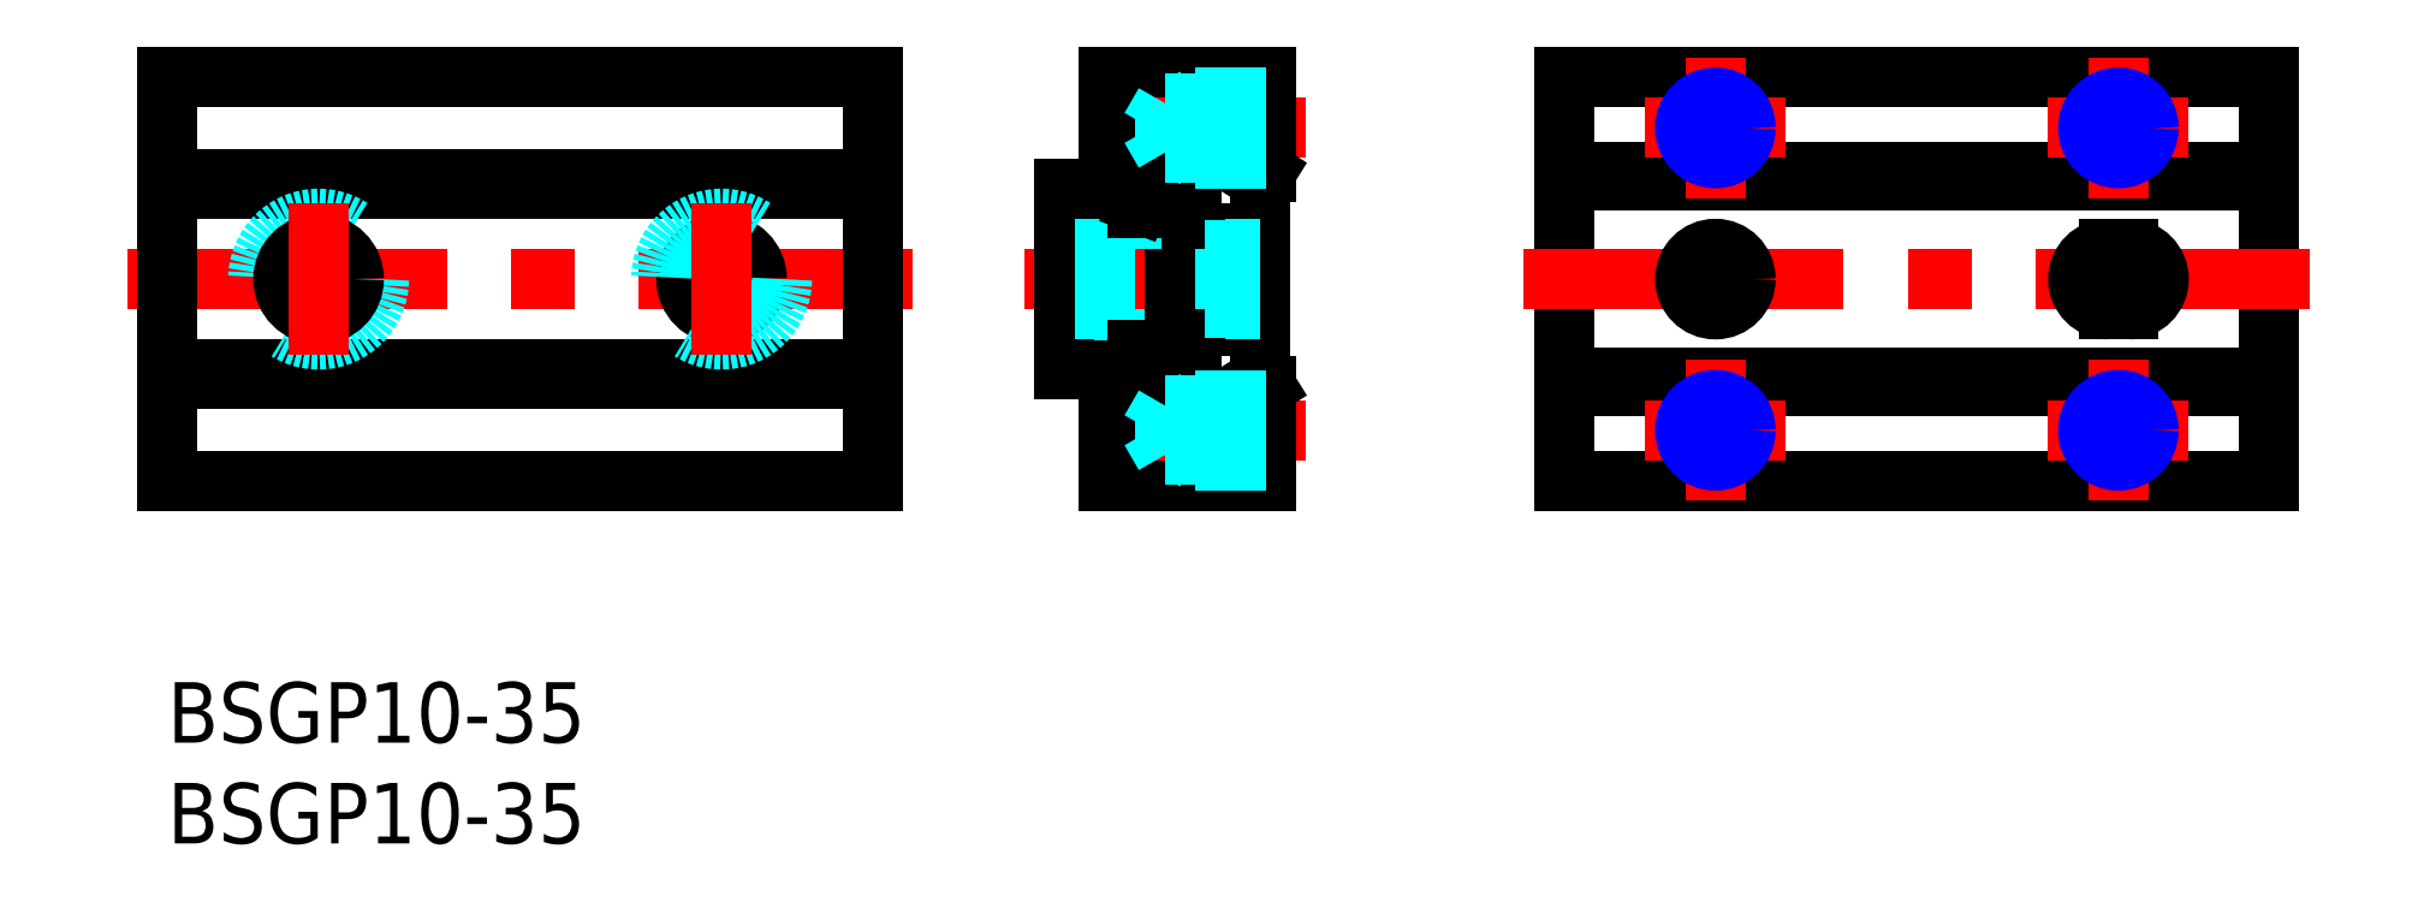
<metadata>
{"format":"dxf","ext":"dxf","renderer":"ezdxf+matplotlib","layout":"modelspace","background":"white","min_lineweight":24,"dpi":150}
</metadata>
<code>
0
SECTION
2
ENTITIES
0
INSERT
8
MSM_CONTINUOUS
2
*U2
10
0
20
0
30
0
0
INSERT
8
MSM_CONTINUOUS
2
*U3
10
0
20
0
30
0
0
LINE
8
MSM_CONTINUOUS
10
54.5
20
10
30
0
11
46.7
21
10
31
0
0
LINE
8
MSM_CENTER
10
56.5
20
12.5
30
0
11
47.5
21
12.5
31
0
0
LINE
8
MSM_CENTER
10
42.5
20
20
30
0
11
55.5
21
20
31
0
0
LINE
8
MSM_CONTINUOUS
10
46.7
20
30
30
0
11
54.5
21
30
31
0
0
LINE
8
MSM_CENTER
10
56.5
20
27.5
30
0
11
47.5
21
27.5
31
0
0
LINE
8
MSM_CONTINUOUS
10
47.53
20
15.55
30
0
11
44.5
21
15.55
31
0
0
LINE
8
MSM_DASHED
10
44.5
20
18.25
30
0
11
46.5
21
18.25
31
0
0
LINE
8
MSM_DASHED
10
46.5
20
21.75
30
0
11
44.5
21
21.75
31
0
0
LINE
8
MSM_CONTINUOUS
10
44.5
20
24.45
30
0
11
47.53
21
24.45
31
0
0
LINE
8
MSM_CONTINUOUS
10
44.5
20
24.45
30
0
11
44.5
21
15.55
31
0
0
LINE
8
MSM_CONTINUOUS
10
51.5
20
22.3
30
0
11
51.5
21
17.7
31
0
0
LINE
8
MSM_CONTINUOUS
10
48.85
20
16.5
30
0
11
48.15
21
16.5
31
0
0
LINE
8
MSM_DASHED
10
50
20
17
30
0
11
46.5
21
17
31
0
0
ARC
8
MSM_CONTINUOUS
10
48.5
20
15.3
30
0
40
1
50
8.627
51
171.4
0
LINE
8
MSM_CONTINUOUS
10
46.7
20
15.05
30
0
11
46.7
21
10
31
0
0
LINE
8
MSM_CONTINUOUS
10
46.9
20
15.15
30
0
11
49.75
21
15.15
31
0
0
LINE
8
MSM_CONTINUOUS
10
46.7
20
15.05
30
0
11
47.53
21
15.05
31
0
0
LINE
8
MSM_CONTINUOUS
10
49.75
20
15.45
30
0
11
46.9
21
15.45
31
0
0
LINE
8
MSM_CONTINUOUS
10
46.9
20
15.45
30
0
11
46.9
21
15.15
31
0
0
LINE
8
MSM_DASHED
10
46.5
20
23
30
0
11
46.5
21
17
31
0
0
LINE
8
MSM_CONTINUOUS
10
48.15
20
16.5
30
0
11
48.15
21
16.25
31
0
0
LINE
8
MSM_CONTINUOUS
10
50.8
20
15.05
30
0
11
49.47
21
15.05
31
0
0
ARC
8
MSM_CONTINUOUS
10
49.75
20
15.95
30
0
40
0.8
50
270
51
0
0
LINE
8
MSM_CONTINUOUS
10
50.25
20
24.05
30
0
11
50.25
21
15.95
31
0
0
LINE
8
MSM_CONTINUOUS
10
50
20
24.15
30
0
11
50
21
15.85
31
0
0
LINE
8
MSM_CONTINUOUS
10
49.7
20
15.55
30
0
11
49.47
21
15.55
31
0
0
LINE
8
MSM_CONTINUOUS
10
48.85
20
16.25
30
0
11
48.85
21
16.5
31
0
0
ARC
8
MSM_CONTINUOUS
10
49.75
20
15.95
30
0
40
0.5
50
270
51
0
0
LINE
8
MSM_CONTINUOUS
10
50
20
15.85
30
0
11
49.7
21
15.55
31
0
0
LINE
8
MSM_CONTINUOUS
10
50.55
20
15.95
30
0
11
50.55
21
24.05
31
0
0
LINE
8
MSM_CONTINUOUS
10
50.8
20
15.05
30
0
11
50.8
21
24.95
31
0
0
LINE
8
MSM_CONTINUOUS
10
50.8
20
17.7
30
0
11
51.5
21
17.7
31
0
0
LINE
8
MSM_DASHED
10
46.5
20
23
30
0
11
50
21
23
31
0
0
LINE
8
MSM_CONTINUOUS
10
48.15
20
23.51
30
0
11
48.85
21
23.51
31
0
0
ARC
8
MSM_CONTINUOUS
10
48.5
20
24.7
30
0
40
1
50
188.6
51
351.4
0
LINE
8
MSM_CONTINUOUS
10
46.7
20
24.95
30
0
11
46.7
21
30
31
0
0
LINE
8
MSM_CONTINUOUS
10
46.9
20
24.85
30
0
11
49.75
21
24.85
31
0
0
LINE
8
MSM_CONTINUOUS
10
49.75
20
24.55
30
0
11
46.9
21
24.55
31
0
0
LINE
8
MSM_CONTINUOUS
10
47.53
20
24.95
30
0
11
46.7
21
24.95
31
0
0
LINE
8
MSM_CONTINUOUS
10
46.9
20
24.55
30
0
11
46.9
21
24.85
31
0
0
LINE
8
MSM_CONTINUOUS
10
48.15
20
23.76
30
0
11
48.16
21
23.77
31
0
0
LINE
8
MSM_CONTINUOUS
10
48.15
20
23.76
30
0
11
48.15
21
23.51
31
0
0
LINE
8
MSM_CONTINUOUS
10
50.8
20
24.95
30
0
11
49.47
21
24.95
31
0
0
ARC
8
MSM_CONTINUOUS
10
49.75
20
24.05
30
0
40
0.8
50
0
51
90
0
LINE
8
MSM_CONTINUOUS
10
49.47
20
24.45
30
0
11
49.7
21
24.45
31
0
0
LINE
8
MSM_CONTINUOUS
10
48.85
20
23.51
30
0
11
48.85
21
23.76
31
0
0
ARC
8
MSM_CONTINUOUS
10
49.75
20
24.05
30
0
40
0.5
50
0
51
90
0
LINE
8
MSM_CONTINUOUS
10
49.7
20
24.45
30
0
11
50
21
24.15
31
0
0
LINE
8
MSM_CONTINUOUS
10
51.5
20
22.3
30
0
11
50.8
21
22.3
31
0
0
LINE
8
MSM_CONTINUOUS
10
54.5
20
14.7
30
0
11
54.5
21
10
31
0
0
LINE
8
MSM_CONTINUOUS
10
54.5
20
30
30
0
11
54.5
21
25.3
31
0
0
LINE
8
MSM_CONTINUOUS
10
69.32
20
30
30
0
11
104.3
21
30
31
0
0
LINE
8
MSM_CONTINUOUS
10
69.32
20
10
30
0
11
104.3
21
10
31
0
0
LINE
8
MSM_CENTER
10
-2
20
20
30
0
11
37
21
20
31
0
0
LINE
8
MSM_CONTINUOUS
10
-6.6e-15
20
15.05
30
0
11
35
21
15.05
31
0
0
LINE
8
MSM_CONTINUOUS
10
35
20
10
30
0
11
-6.6e-15
21
10
31
0
0
LINE
8
MSM_CONTINUOUS
10
-6.6e-15
20
30
30
0
11
35
21
30
31
0
0
LINE
8
MSM_CONTINUOUS
10
35
20
24.95
30
0
11
-6.6e-15
21
24.95
31
0
0
LINE
8
MSM_CONTINUOUS
10
-6.6e-15
20
24.45
30
0
11
35
21
24.45
31
0
0
LINE
8
MSM_CONTINUOUS
10
35
20
15.55
30
0
11
-6.6e-15
21
15.55
31
0
0
CIRCLE
8
MSM_DASHED
10
7.5
20
20
30
0
40
3
0
CIRCLE
8
MSM_CONTINUOUS
10
7.5
20
20
30
0
40
1.75
0
LINE
8
MSM_CONTINUOUS
10
-6.6e-15
20
10
30
0
11
-6.6e-15
21
30
31
0
0
LINE
8
MSM_CENTER
10
7.5
20
16.25
30
0
11
7.5
21
23.75
31
0
0
LINE
8
MSM_CONTINUOUS
10
69.32
20
10
30
0
11
69.32
21
30
31
0
0
LINE
8
MSM_CONTINUOUS
10
35
20
30
30
0
11
35
21
10
31
0
0
CIRCLE
8
MSM_CONTINUOUS
10
27.5
20
20
30
0
40
1.75
0
CIRCLE
8
MSM_DASHED
10
27.5
20
20
30
0
40
3
0
LINE
8
MSM_CENTER
10
27.5
20
16.25
30
0
11
27.5
21
23.75
31
0
0
LINE
8
MSM_CONTINUOUS
10
104.3
20
10
30
0
11
104.3
21
30
31
0
0
ARC
8
MSM_CONTINUOUS
10
48.5
20
15.3
30
0
40
1
50
188.6
51
351.4
0
ARC
8
MSM_CONTINUOUS
10
48.5
20
24.7
30
0
40
1
50
8.627
51
171.4
0
LINE
8
MSM_CONTINUOUS
10
104.3
20
24.9
30
0
11
69.32
21
24.9
31
0
0
LINE
8
MSM_CONTINUOUS
10
104.3
20
25.3
30
0
11
69.32
21
25.3
31
0
0
LINE
8
MSM_CONTINUOUS
10
104.3
20
15.1
30
0
11
69.32
21
15.1
31
0
0
LINE
8
MSM_CONTINUOUS
10
104.3
20
14.7
30
0
11
69.32
21
14.7
31
0
0
LINE
8
MSM_CONTINUOUS
10
54.25
20
15.1
30
0
11
54.5
21
14.7
31
0
0
LINE
8
MSM_CONTINUOUS
10
54.25
20
15.1
30
0
11
54.25
21
24.9
31
0
0
LINE
8
MSM_CONTINUOUS
10
54.25
20
24.9
30
0
11
54.5
21
25.3
31
0
0
LINE
8
MSM_DASHED
10
54.5
20
29
30
0
11
51
21
29
31
0
0
LINE
8
MSM_DASHED
10
54.5
20
28.73
30
0
11
49.5
21
28.73
31
0
0
LINE
8
MSM_DASHED
10
54.5
20
26.27
30
0
11
49.5
21
26.27
31
0
0
LINE
8
MSM_DASHED
10
54.5
20
26
30
0
11
51
21
26
31
0
0
LINE
8
MSM_DASHED
10
51
20
29
30
0
11
50.53
21
28.73
31
0
0
LINE
8
MSM_DASHED
10
49.5
20
26.27
30
0
11
49.5
21
28.73
31
0
0
LINE
8
MSM_DASHED
10
49.5
20
26.27
30
0
11
48.79
21
27.5
31
0
0
LINE
8
MSM_DASHED
10
49.5
20
28.73
30
0
11
48.79
21
27.5
31
0
0
LINE
8
MSM_DASHED
10
51
20
26
30
0
11
50.53
21
26.27
31
0
0
LINE
8
MSM_DASHED
10
51
20
26
30
0
11
51
21
29
31
0
0
LINE
8
MSM_DASHED
10
54.5
20
14
30
0
11
51
21
14
31
0
0
LINE
8
MSM_DASHED
10
54.5
20
13.73
30
0
11
49.5
21
13.73
31
0
0
LINE
8
MSM_DASHED
10
54.5
20
11.27
30
0
11
49.5
21
11.27
31
0
0
LINE
8
MSM_DASHED
10
54.5
20
11
30
0
11
51
21
11
31
0
0
LINE
8
MSM_DASHED
10
51
20
14
30
0
11
50.53
21
13.73
31
0
0
LINE
8
MSM_DASHED
10
49.5
20
11.27
30
0
11
49.5
21
13.73
31
0
0
LINE
8
MSM_DASHED
10
49.5
20
11.27
30
0
11
48.79
21
12.5
31
0
0
LINE
8
MSM_DASHED
10
49.5
20
13.73
30
0
11
48.79
21
12.5
31
0
0
LINE
8
MSM_DASHED
10
51
20
11
30
0
11
50.53
21
11.27
31
0
0
LINE
8
MSM_DASHED
10
51
20
11
30
0
11
51
21
14
31
0
0
LINE
8
MSM_CENTER
10
76.82
20
31
30
0
11
76.82
21
24
31
0
0
LINE
8
MSM_CENTER
10
73.32
20
27.5
30
0
11
80.32
21
27.5
31
0
0
CIRCLE
8
MSM_CONTINUOUS
10
76.82
20
27.5
30
0
40
1.23
0
CIRCLE
8
MSM_NARROW
10
76.82
20
27.5
30
0
40
1.5
0
LINE
8
MSM_CENTER
10
96.82
20
31
30
0
11
96.82
21
24
31
0
0
LINE
8
MSM_CENTER
10
93.32
20
27.5
30
0
11
100.3
21
27.5
31
0
0
CIRCLE
8
MSM_CONTINUOUS
10
96.82
20
27.5
30
0
40
1.23
0
CIRCLE
8
MSM_NARROW
10
96.82
20
27.5
30
0
40
1.5
0
LINE
8
MSM_CENTER
10
76.82
20
16
30
0
11
76.82
21
9
31
0
0
LINE
8
MSM_CENTER
10
73.32
20
12.5
30
0
11
80.32
21
12.5
31
0
0
CIRCLE
8
MSM_CONTINUOUS
10
76.82
20
12.5
30
0
40
1.23
0
CIRCLE
8
MSM_NARROW
10
76.82
20
12.5
30
0
40
1.5
0
LINE
8
MSM_CENTER
10
96.82
20
16
30
0
11
96.82
21
9
31
0
0
LINE
8
MSM_CENTER
10
93.32
20
12.5
30
0
11
100.3
21
12.5
31
0
0
CIRCLE
8
MSM_CONTINUOUS
10
96.82
20
12.5
30
0
40
1.23
0
CIRCLE
8
MSM_NARROW
10
96.82
20
12.5
30
0
40
1.5
0
LINE
8
MSM_CENTER
10
67.32
20
20
30
0
11
106.3
21
20
31
0
0
CIRCLE
8
MSM_CONTINUOUS
10
76.82
20
20
30
0
40
1.5
0
ARC
8
MSM_CONTINUOUS
10
96.33
20
20
30
0
40
1.5
50
90
51
270
0
LINE
8
MSM_CONTINUOUS
10
96.33
20
18.5
30
0
11
97.33
21
18.5
31
0
0
LINE
8
MSM_CONTINUOUS
10
96.33
20
21.5
30
0
11
97.33
21
21.5
31
0
0
ARC
8
MSM_CONTINUOUS
10
97.33
20
20
30
0
40
1.5
50
270
51
90
0
LINE
8
MSM_CENTER
10
76.82
20
17.5
30
0
11
76.82
21
22.5
31
0
0
LINE
8
MSM_CENTER
10
96.83
20
17.5
30
0
11
96.83
21
22.5
31
0
0
CIRCLE
8
MSM_CONTINUOUS
10
96.83
20
20
30
0
40
1.45
0
CIRCLE
8
MSM_CONTINUOUS
10
76.82
20
20
30
0
40
1.45
0
LINE
8
MSM_DASHED
10
54.25
20
21.5
30
0
11
52.5
21
21.5
31
0
0
LINE
8
MSM_DASHED
10
52.5
20
21.5
30
0
11
52.5
21
18.5
31
0
0
LINE
8
MSM_DASHED
10
52.5
20
18.5
30
0
11
54.25
21
18.5
31
0
0
LINE
8
MSM_DASHED
10
52.5
20
18.55
30
0
11
51.5
21
18.55
31
0
0
LINE
8
MSM_DASHED
10
52.5
20
21.45
30
0
11
51.5
21
21.45
31
0
0
ENDSEC
0
EOF

</code>
